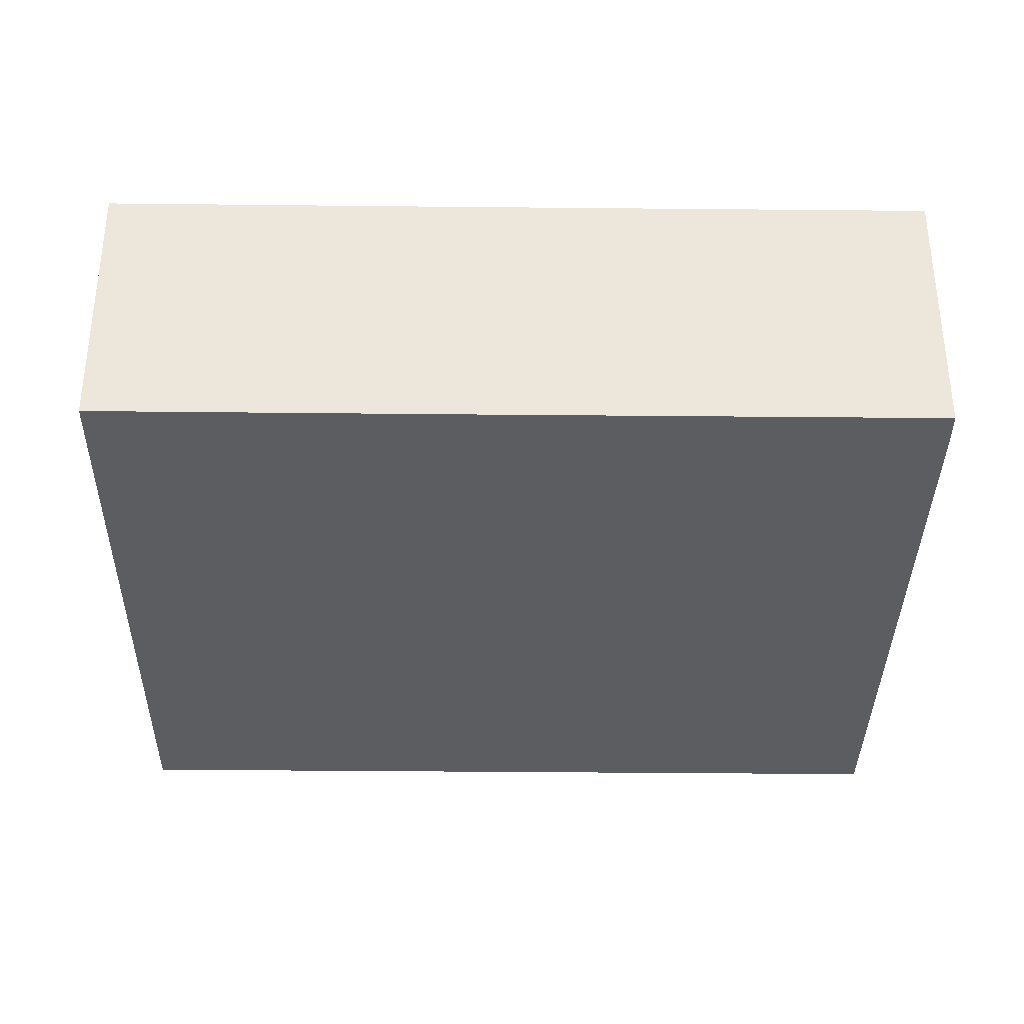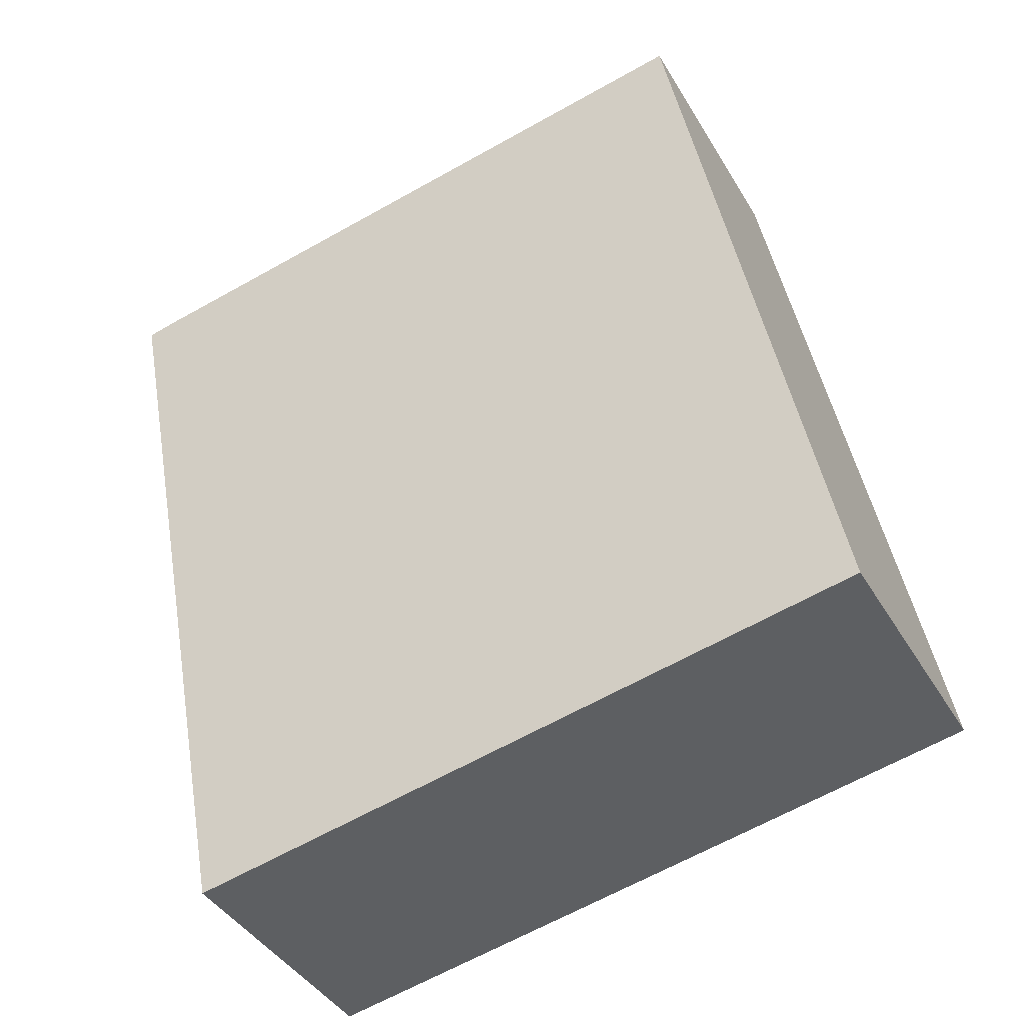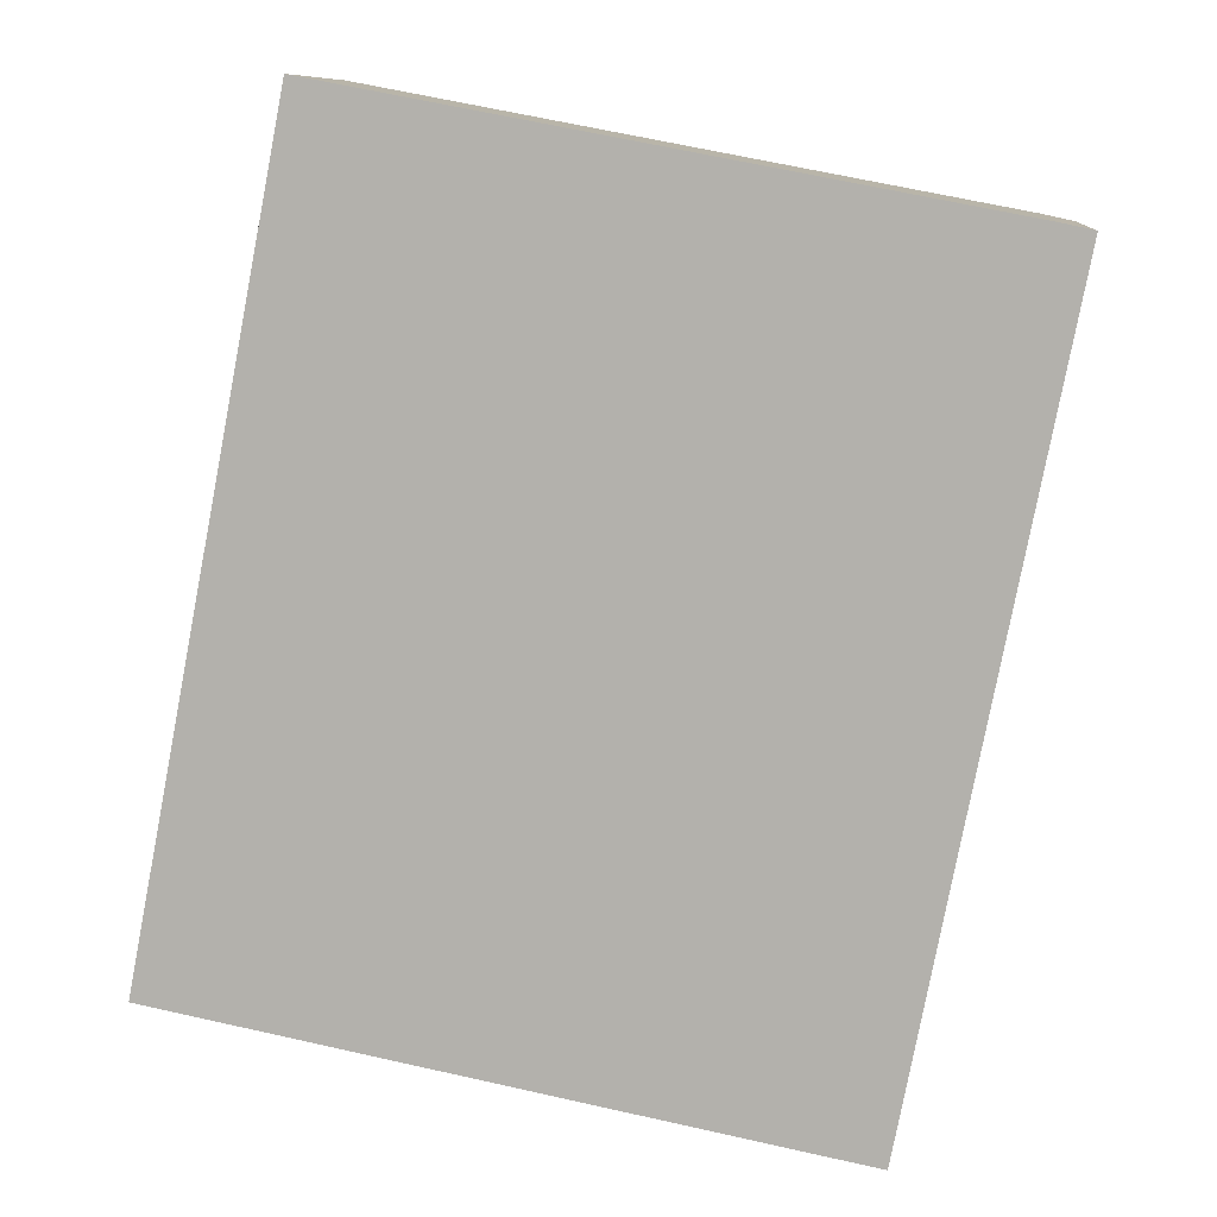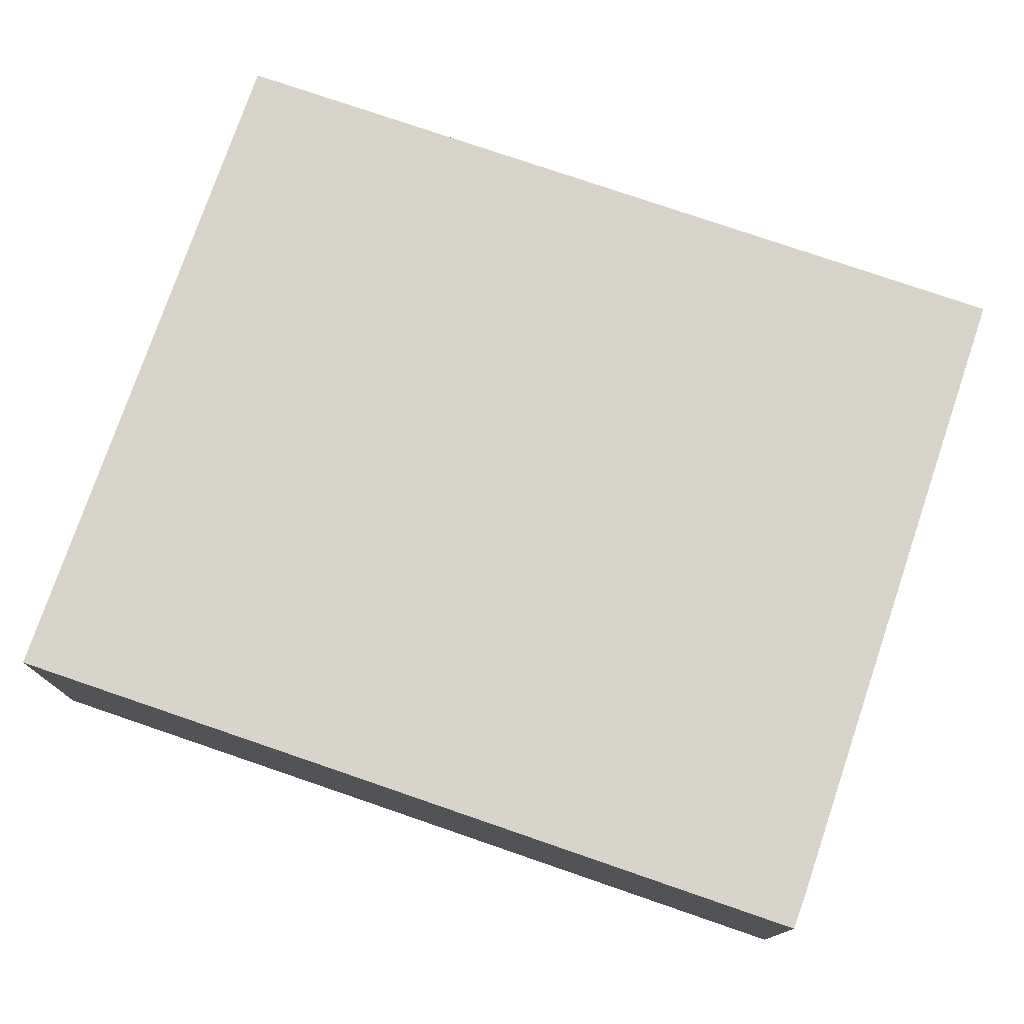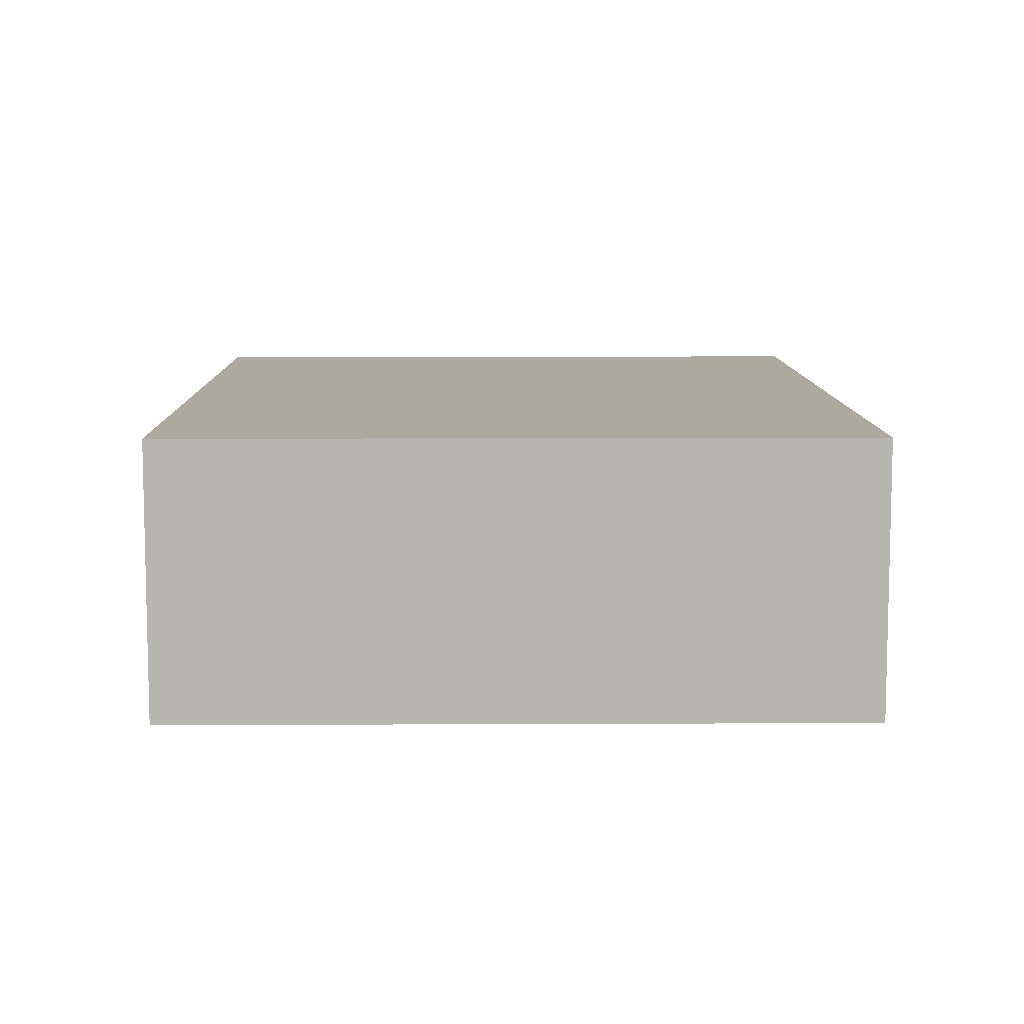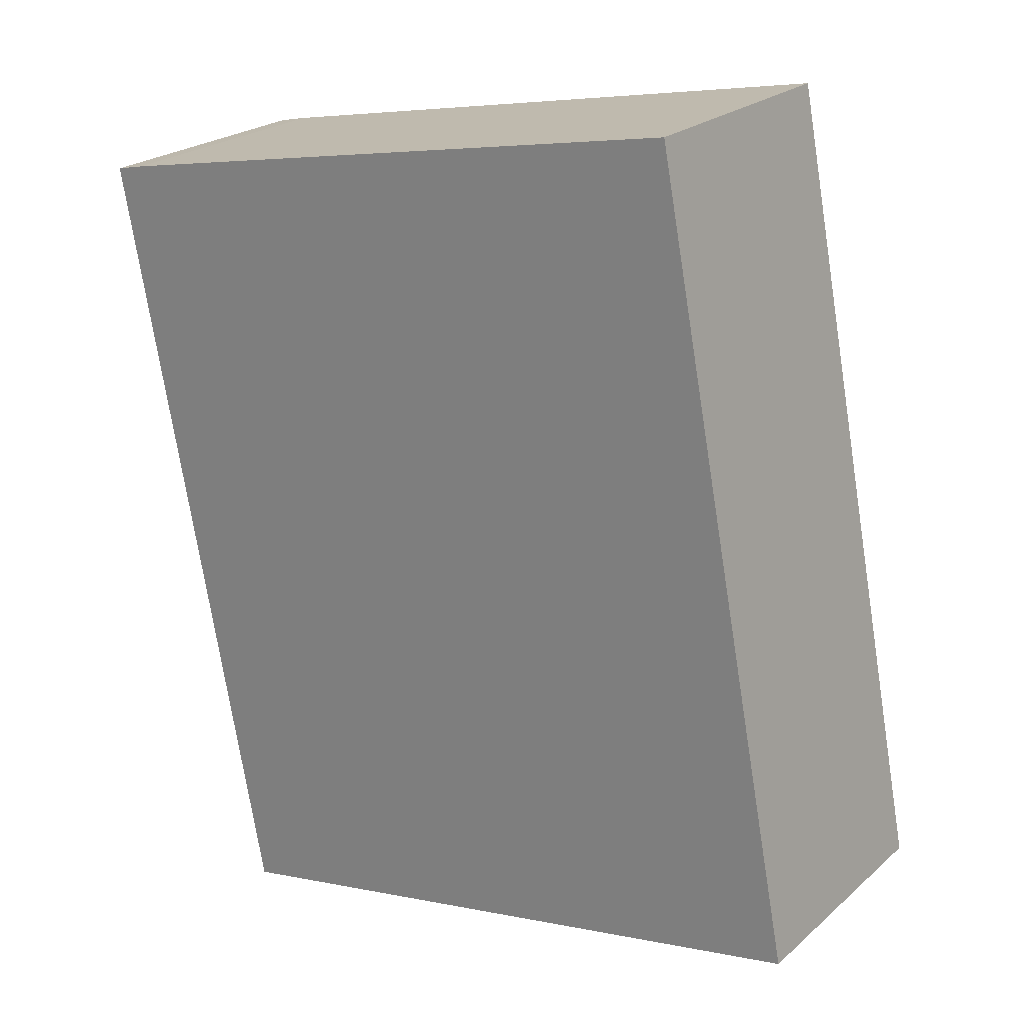
<metadata>
{"format":"obj","ext":"obj","renderer":"f3d","projection":"perspective","resolution":1024,"background":"white","views":[{"elev":-35.9,"azim":-101.7,"up":"+Y"},{"elev":-40.7,"azim":27.9,"up":"+Z"},{"elev":9.7,"azim":-174.5,"up":"+Z"},{"elev":76.9,"azim":-82.0,"up":"+Y"},{"elev":9.1,"azim":168.2,"up":"+Y"},{"elev":22.9,"azim":34.9,"up":"+Z"}]}
</metadata>
<code>
v  0.597 5.116 0.129
v  1.757 5.116 -9.054
v  0 5.116 3.133e-16
v  2.997 5.116 -15.51
v  15.82 5.116 -12.99
v  12.84 5.116 2.432
v  15.82 7.955e-16 -12.99
v  2.997 9.494e-16 -15.51
v  1.757 5.544e-16 -9.054
v  0 0 0
v  0.597 -7.899e-18 0.129
v  12.84 -1.489e-16 2.432
g defaultobject
f 1 2 3
f 2 1 4
f 4 1 5
f 5 1 6
f 7 4 5
f 4 7 8
f 8 2 4
f 2 8 9
f 2 9 3
f 3 9 10
f 10 1 3
f 1 10 11
f 11 6 1
f 6 11 12
f 12 5 6
f 5 12 7
f 9 11 10
f 11 9 12
f 12 9 8
f 12 8 7

</code>
